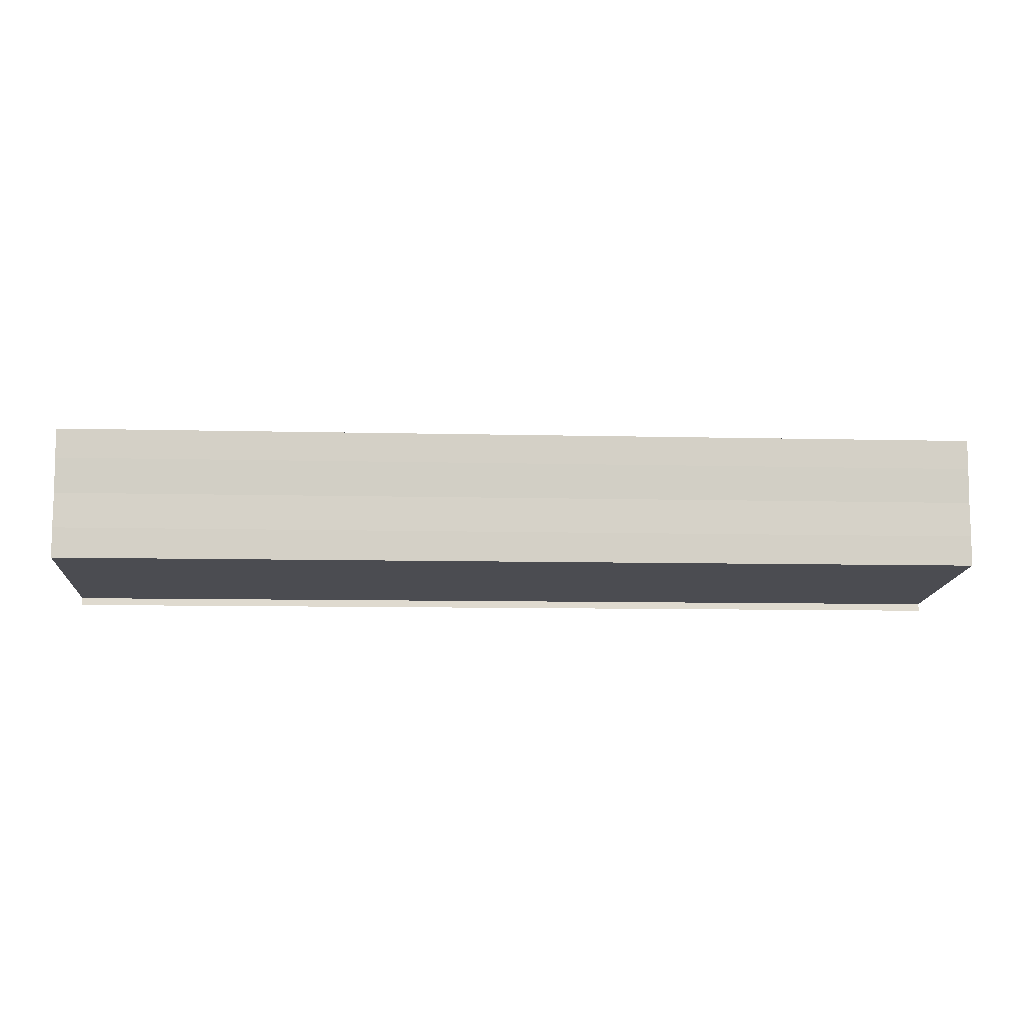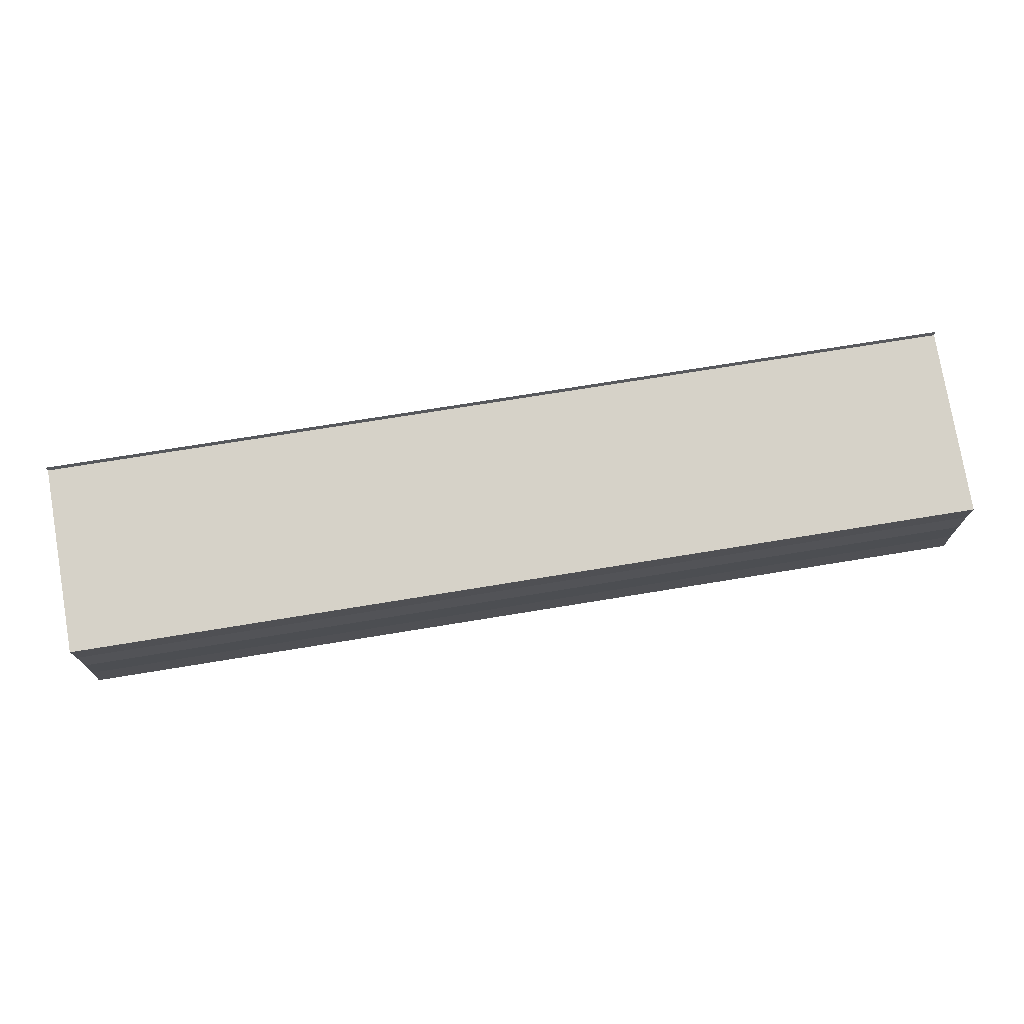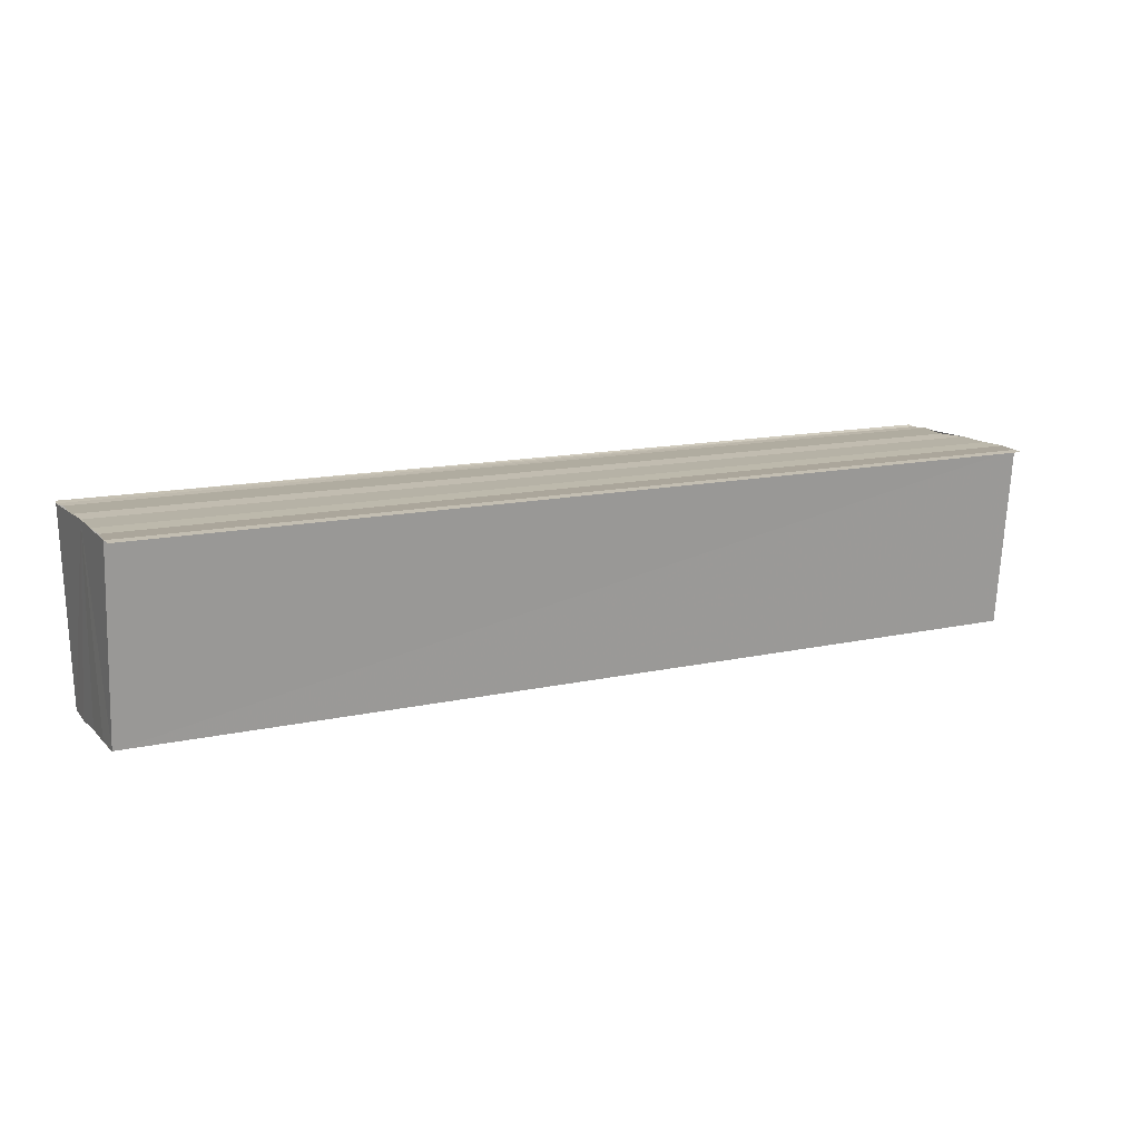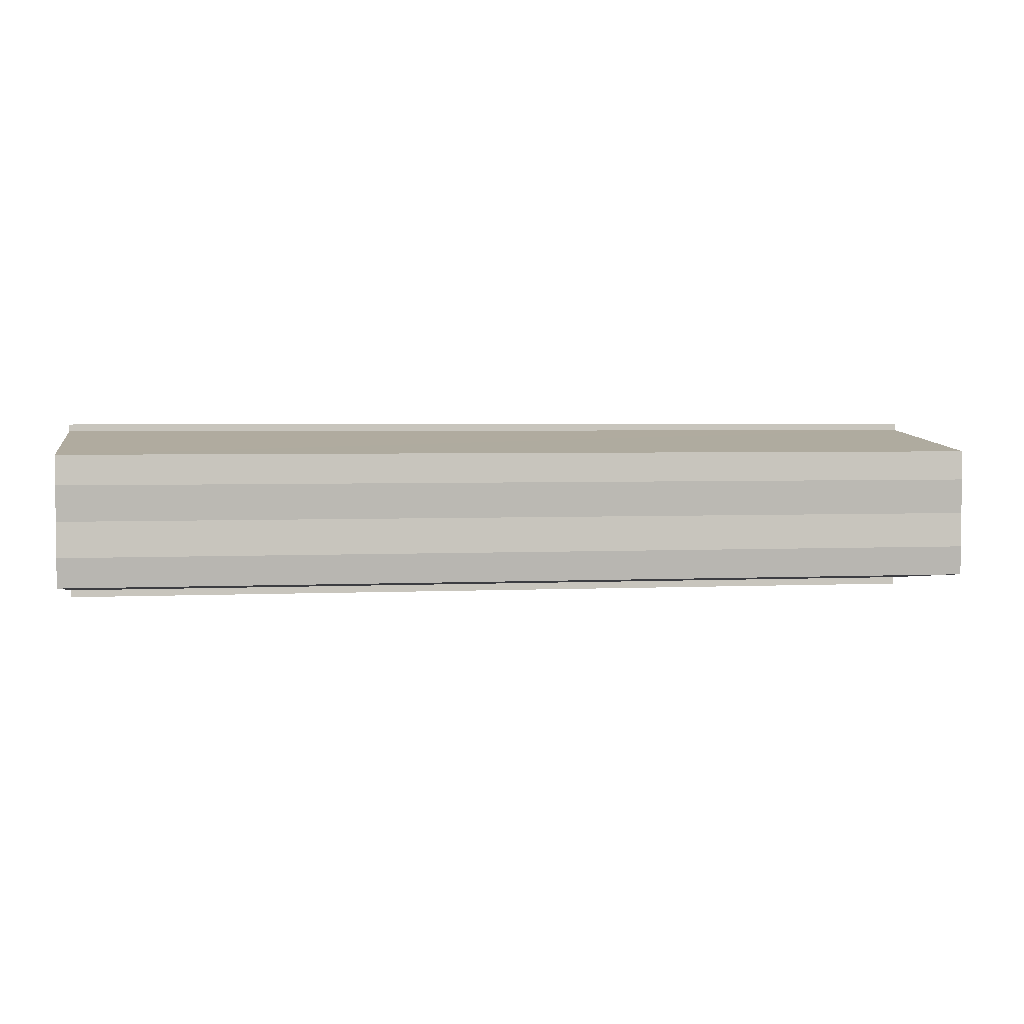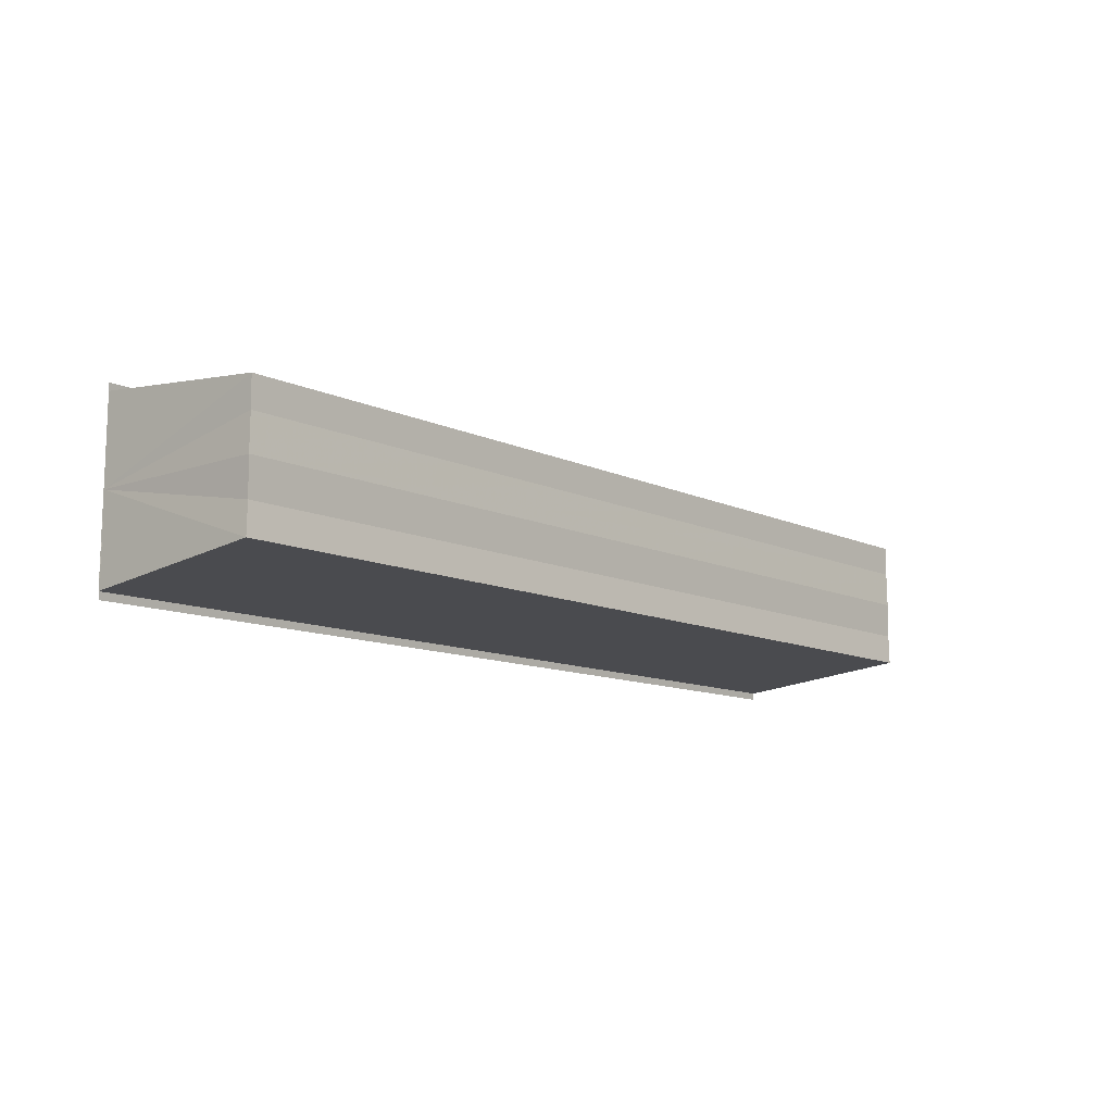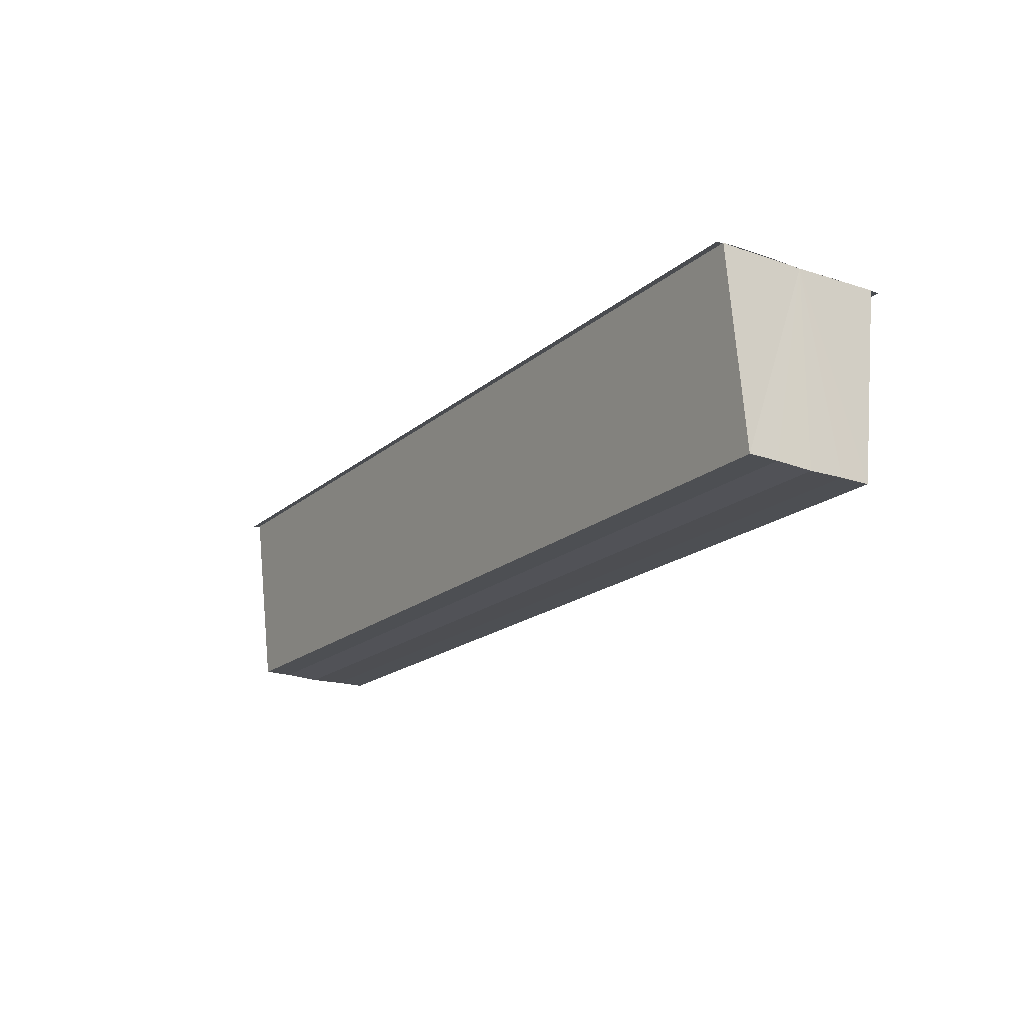
<metadata>
{"format":"obj","ext":"obj","renderer":"f3d","projection":"perspective","resolution":1024,"background":"white","views":[{"elev":-9.0,"azim":-4.0,"up":"+Z"},{"elev":71.9,"azim":-9.3,"up":"+Z"},{"elev":13.4,"azim":152.8,"up":"+Y"},{"elev":3.3,"azim":-9.3,"up":"+Z"},{"elev":-11.0,"azim":-49.1,"up":"+Z"},{"elev":-18.4,"azim":57.5,"up":"+Y"}]}
</metadata>
<code>
o 5329
v 2168 1870 13.06
v 2168 1870 13.06
v 2168 1870 13.06
v 2168 1870 13.06
v 2168 1870 13.06
v 2168 1870 13.06
v 2168 1870 13.06
v 2168 1870 13.06
v 2168 1870 13.06
v 2168 1870 13.06
v 2168 1870 13.06
v 2168 1870 13.06
v 2168 1870 13.06
v 2168 1870 13.06
v 2168 1870 13.06
v 2168 1870 13.06
v 2168 1870 13.06
v 2168 1870 13.06
v 2168 1870 13.06
v 2168 1870 13.06
v 2168 1870 13.06
v 2168 1870 13.06
v 2168 1870 13.06
v 2168 1870 13.06
v 2168 1870 13.06
v 2168 1870 13.06
v 2168 1870 13.06
v 2168 1870 13.06
v 2168 1870 13.06
v 2168 1870 13.06
v 2168 1870 13.06
v 2168 1870 13.06
v 2168 1870 13.06
v 2168 1870 13.06
v 2168 1870 13.06
v 2168 1870 13.06
v 2168 1870 13.06
v 2168 1870 13.06
v 2168 1870 13.06
v 2168 1870 13.06
v 2168 1870 13.06
v 2168 1870 13.06
v 2168 1870 13.06
v 2168 1870 13.06
v 2168 1870 13.06
v 2168 1870 13.06
v 2168 1870 13.06
v 2168 1870 13.06
v 2168 1870 13.06
v 2168 1870 13.06
v 2168 1870 13.06
v 2168 1870 13.06
v 2168 1870 13.06
v 2168 1870 13.06
v 2168 1870 13.06
v 2168 1870 13.06
v 2168 1870 13.06
v 2168 1870 13.06
v 2168 1870 13.06
v 2168 1870 13.06
v 2168 1870 13.06
v 2168 1870 13.06
v 2168 1870 13.06
v 2168 1870 13.06
v 2168 1870 13.06
f 1 2 3
f 3 2 4
f 2 5 4
f 4 5 6
f 5 7 6
f 6 8 9
f 3 9 10
f 3 10 11
f 3 11 12
f 3 12 13
f 3 13 14
f 3 14 15
f 16 8 17
f 18 19 16
f 1 20 8
f 21 1 3
f 1 22 20
f 1 23 22
f 1 24 23
f 1 25 24
f 26 1 21
f 1 27 25
f 28 26 21
f 29 26 28
f 30 29 28
f 31 25 32
f 33 34 31
f 35 36 33
f 37 38 35
f 39 40 37
f 40 41 42
f 41 43 44
f 43 45 46
f 47 48 49
f 47 50 49
f 49 51 52
f 49 20 53
f 54 55 56
f 57 55 58
f 56 27 59
f 58 27 59
f 60 61 62
f 62 63 64
f 65 29 62

</code>
